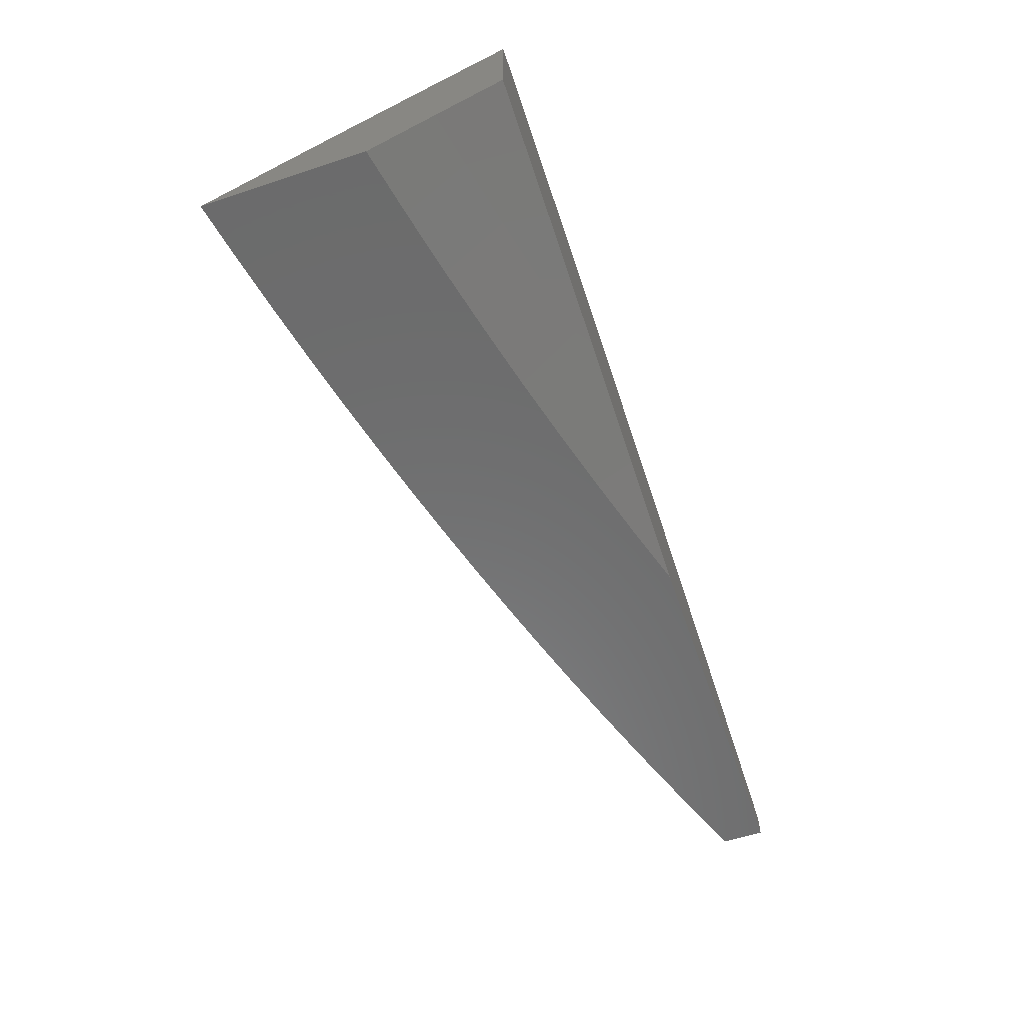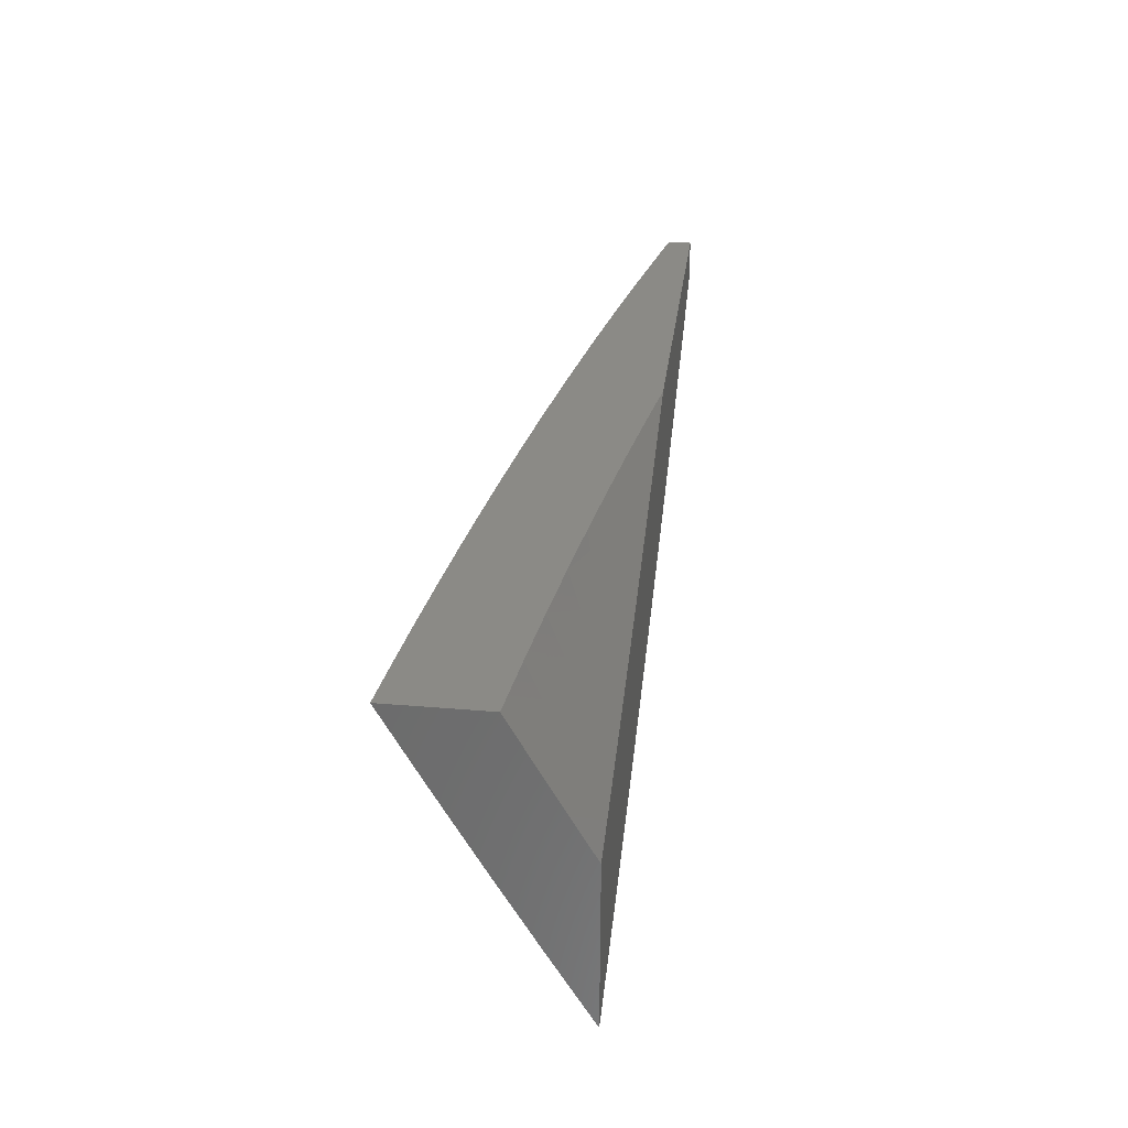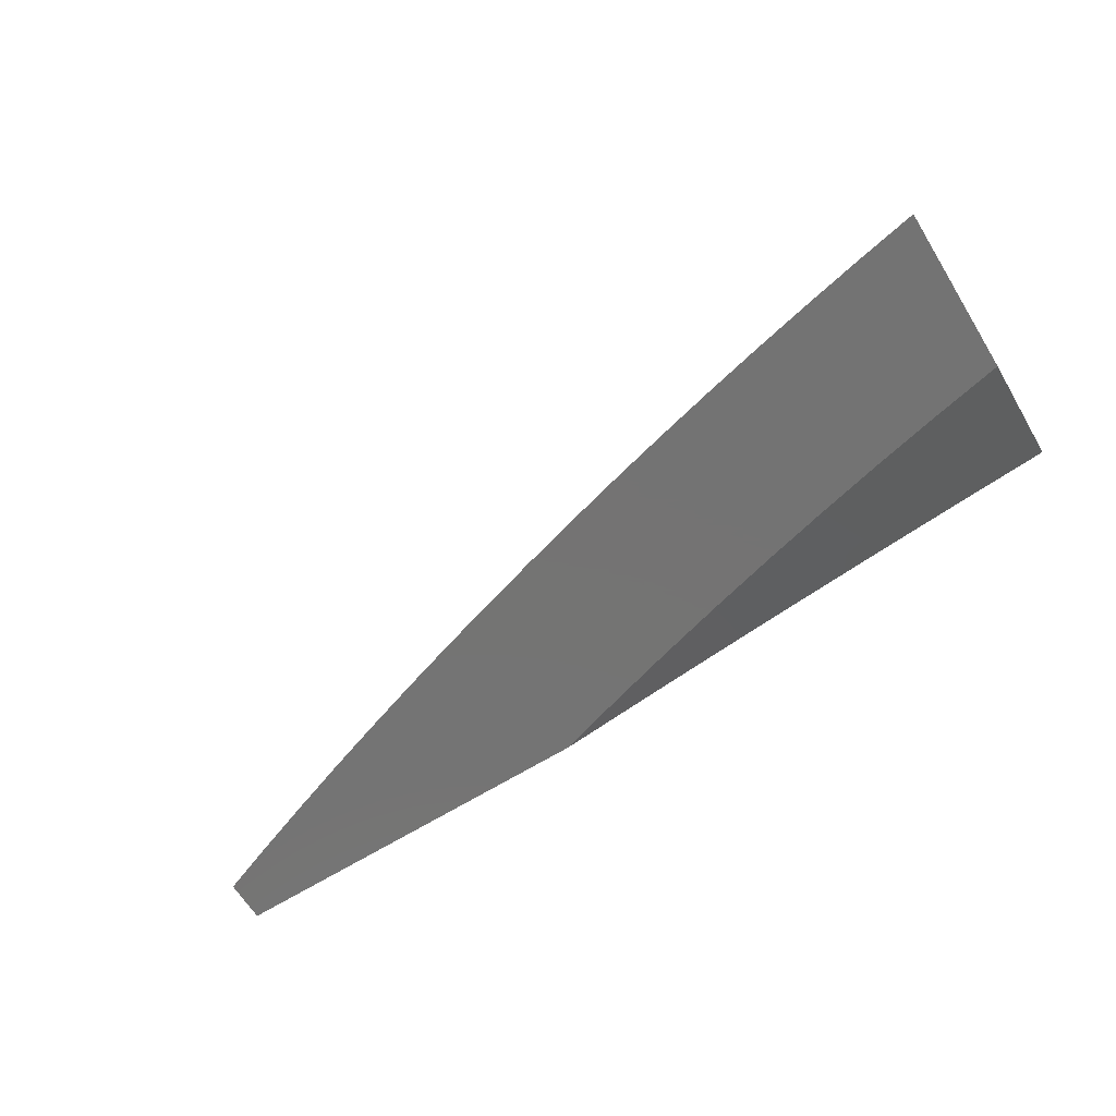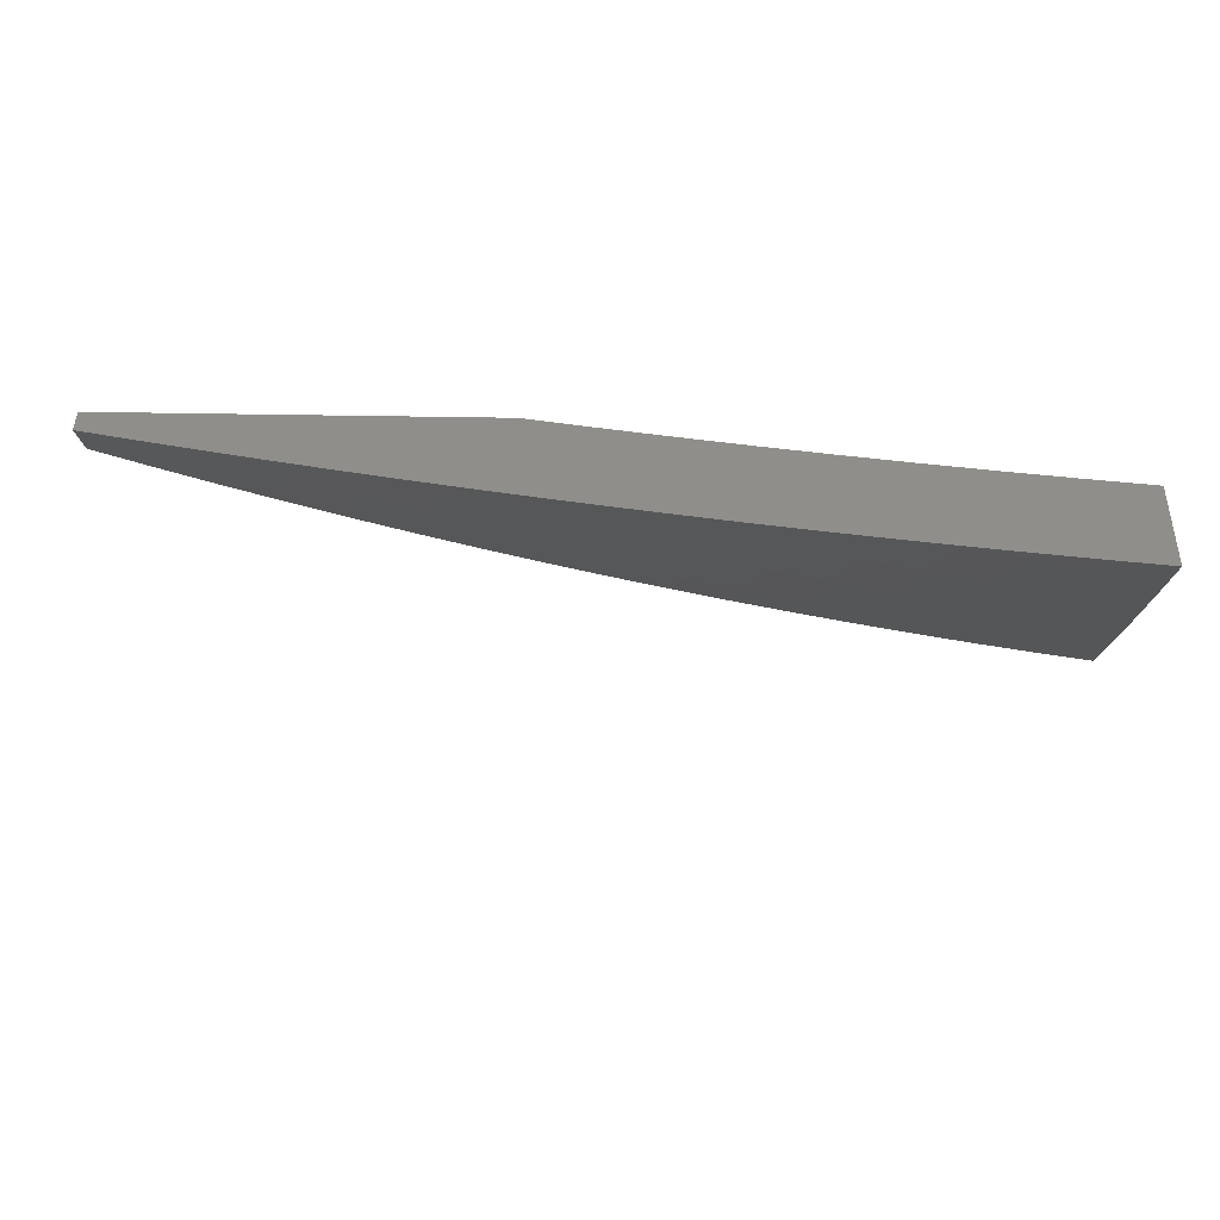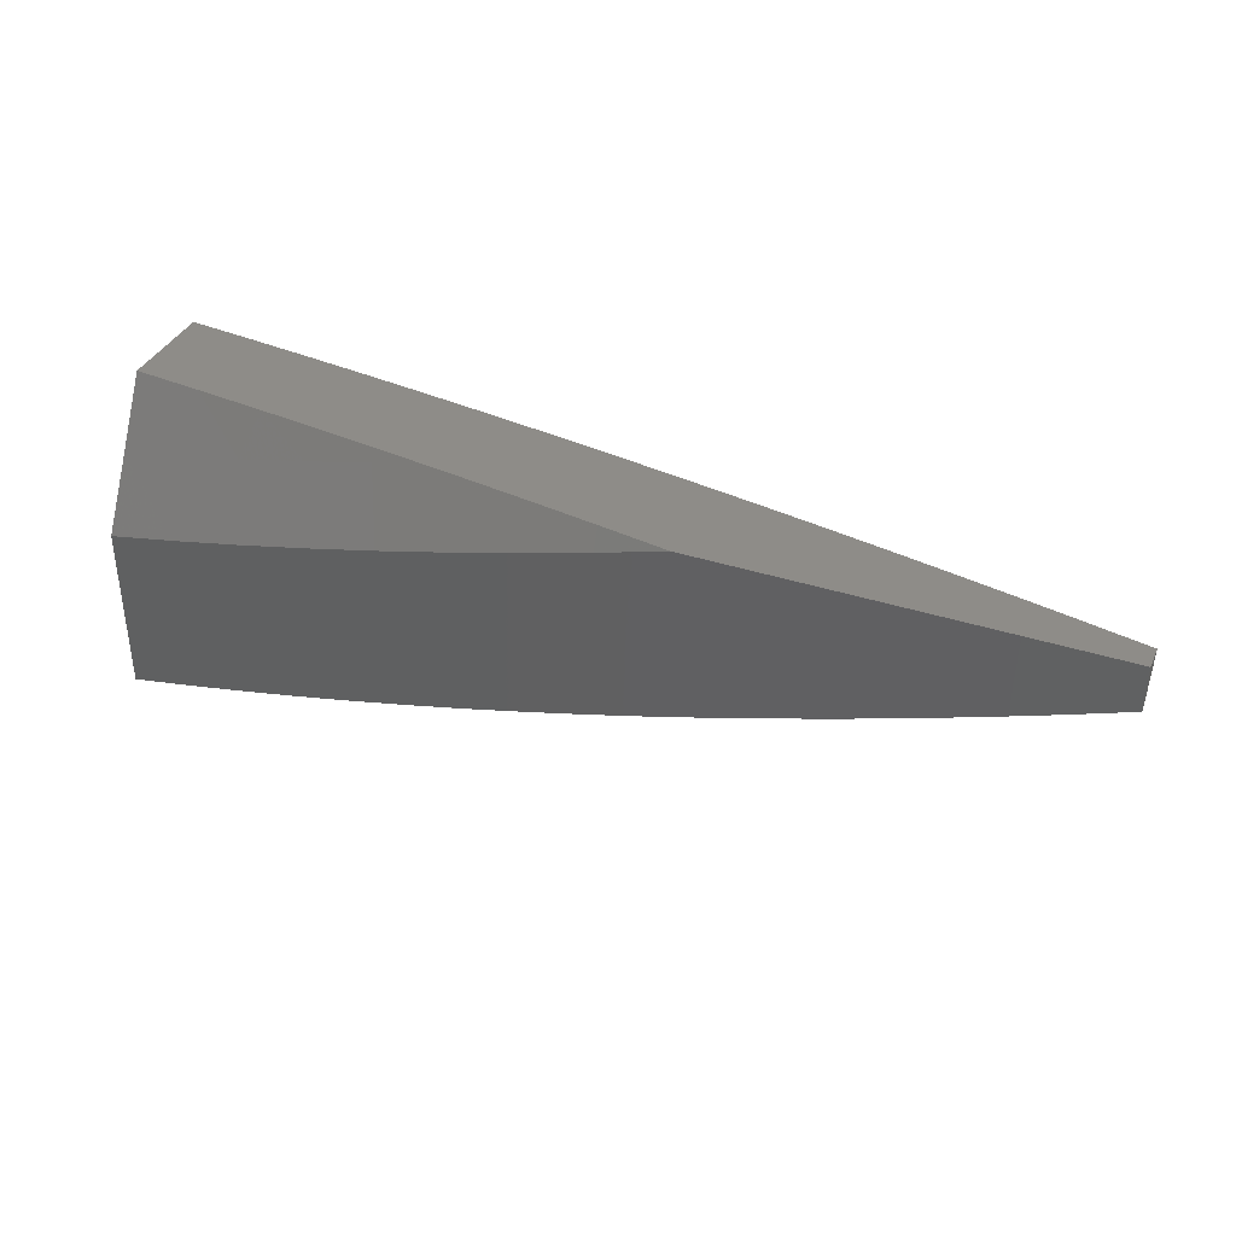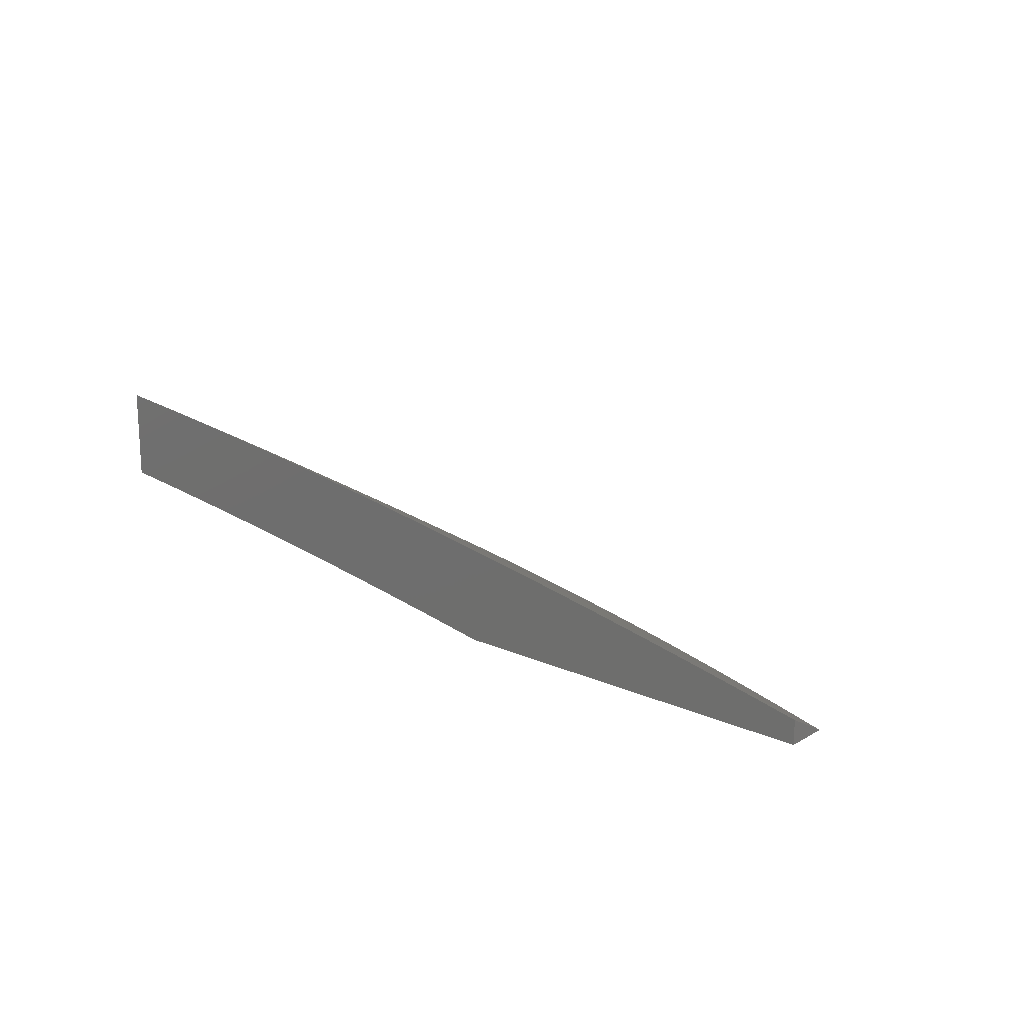
<metadata>
{"format":"stl","ext":"stl","renderer":"f3d","projection":"perspective","resolution":1024,"background":"white","views":[{"elev":-58.1,"azim":108.9,"up":"+Z"},{"elev":30.7,"azim":97.0,"up":"+Y"},{"elev":-65.8,"azim":31.9,"up":"+Z"},{"elev":46.2,"azim":1.2,"up":"+Y"},{"elev":37.1,"azim":-157.2,"up":"+Y"},{"elev":17.2,"azim":-138.5,"up":"+Z"}]}
</metadata>
<code>
# stl→obj: 129 verts, 254 faces
v -1 -5.143 10
v -1.074 -5.129 10
v -1 -5.072 10.04
v -1.059 -5.06 10.04
v -1 -5 10.08
v -1.074 -5 10.07
v -1.131 -5.045 10.04
v -1.147 -5 10.06
v -1.204 -5.029 10.04
v -1.221 -5 10.05
v -1.276 -5.012 10.04
v -1.294 -5 10.04
v -1.296 -5.08 10
v -1.369 -5.061 10
v -1.148 -5.114 10
v -1.222 -5.097 10
v -1.368 -5 10.03
v -1.442 -5.042 10
v -1.441 -5 10.02
v -1.515 -5.021 10
v -1.514 -5 10.01
v -1.588 -5 10
v -2 -5 10.03
v -2 -5.046 10
v -1.939 -5.027 10.02
v -1.939 -5.069 10
v -1.876 -5.05 10.02
v -1.878 -5.091 10
v -1.813 -5.072 10.02
v -1.817 -5.112 10
v -1.75 -5.093 10.02
v -1.755 -5.133 10
v -1.687 -5.113 10.02
v -1.693 -5.152 10
v -1.624 -5.132 10.02
v -1.631 -5.171 10
v -1.561 -5.151 10.02
v -1.569 -5.19 10
v -1.498 -5.169 10.02
v -1.506 -5.208 10
v -1.434 -5.186 10.02
v -1.444 -5.224 10
v -1.371 -5.202 10.02
v -1.381 -5.241 10
v -1.308 -5.218 10.02
v -1.318 -5.256 10
v -1.255 -5.271 10
v -1.245 -5.233 10.02
v -1.191 -5.285 10
v -1.182 -5.247 10.02
v -1.128 -5.298 10
v -1.119 -5.26 10.02
v -1.064 -5.311 10
v -1.056 -5.272 10.02
v -1 -5.323 10
v -1 -5.243 10.05
v -1 -5.162 10.09
v -1.04 -5.195 10.07
v -1.048 -5.233 10.05
v -1.11 -5.221 10.05
v -1.173 -5.208 10.05
v -1.236 -5.194 10.05
v -1.299 -5.18 10.05
v -1 -5.081 10.14
v -1.025 -5.117 10.12
v -1.033 -5.156 10.09
v -1.094 -5.144 10.09
v -1.102 -5.183 10.07
v -1.155 -5.131 10.09
v -1.164 -5.17 10.07
v -1.218 -5.117 10.09
v -1.227 -5.156 10.07
v -1.279 -5.103 10.09
v -1.289 -5.141 10.07
v -1.351 -5.126 10.07
v -1.361 -5.164 10.05
v -1.424 -5.148 10.05
v -1 -5 10.18
v -1.009 -5.039 10.16
v -1.017 -5.078 10.14
v -1.077 -5.066 10.14
v -1.085 -5.105 10.12
v -1.138 -5.053 10.14
v -1.147 -5.092 10.12
v -1.199 -5.04 10.14
v -1.208 -5.078 10.12
v -1.26 -5.026 10.14
v -1.27 -5.064 10.12
v -1.331 -5.049 10.12
v -1.341 -5.088 10.09
v -1.403 -5.072 10.09
v -1.413 -5.11 10.07
v -1.476 -5.093 10.07
v -1.487 -5.131 10.05
v -1.549 -5.113 10.05
v -1.063 -5 10.18
v -1.069 -5.027 10.16
v -1.126 -5 10.17
v -1.129 -5.014 10.16
v -1.189 -5 10.16
v -1.19 -5.001 10.16
v -1.251 -5 10.15
v -1.314 -5 10.15
v -1.321 -5.011 10.14
v -1.377 -5 10.14
v -1.392 -5.033 10.12
v -1.465 -5.055 10.09
v -1.538 -5.075 10.07
v -1.612 -5.095 10.05
v -1.439 -5 10.13
v -1.454 -5.017 10.12
v -1.502 -5 10.12
v -1.526 -5.037 10.09
v -1.565 -5 10.11
v -1.588 -5.019 10.09
v -1.627 -5 10.1
v -1.662 -5.038 10.07
v -1.689 -5 10.09
v -1.724 -5.018 10.07
v -1.752 -5 10.08
v -1.8 -5.034 10.05
v -1.814 -5 10.06
v -1.862 -5.013 10.05
v -1.876 -5 10.05
v -1.938 -5 10.04
v -1.737 -5.055 10.05
v -1.675 -5.075 10.05
v -1.6 -5.057 10.07
v -2 -5 10
f 1 2 3
f 3 2 4
f 3 4 5
f 5 4 6
f 6 4 7
f 6 7 8
f 8 7 9
f 8 9 10
f 10 9 11
f 10 11 12
f 12 11 13
f 12 13 14
f 4 2 7
f 7 2 15
f 7 15 9
f 9 15 16
f 9 16 11
f 11 16 13
f 12 14 17
f 17 14 18
f 17 18 19
f 19 18 20
f 19 20 21
f 21 20 22
f 23 24 25
f 25 24 26
f 25 26 27
f 27 26 28
f 27 28 29
f 29 28 30
f 29 30 31
f 31 30 32
f 31 32 33
f 33 32 34
f 33 34 35
f 35 34 36
f 35 36 37
f 37 36 38
f 37 38 39
f 39 38 40
f 39 40 41
f 41 40 42
f 41 42 43
f 43 42 44
f 43 44 45
f 45 44 46
f 45 46 47
f 45 47 48
f 48 47 49
f 48 49 50
f 50 49 51
f 50 51 52
f 52 51 53
f 52 53 54
f 54 53 55
f 54 55 56
f 57 58 56
f 56 58 59
f 56 59 54
f 54 59 60
f 54 60 52
f 52 60 61
f 52 61 50
f 50 61 62
f 50 62 48
f 48 62 63
f 48 63 45
f 45 63 43
f 64 65 57
f 57 65 66
f 57 66 58
f 58 66 67
f 58 67 68
f 68 67 69
f 68 69 70
f 70 69 71
f 70 71 72
f 72 71 73
f 72 73 74
f 74 73 75
f 74 75 76
f 76 75 77
f 76 77 41
f 41 77 39
f 78 79 64
f 64 79 80
f 64 80 65
f 65 80 81
f 65 81 82
f 82 81 83
f 82 83 84
f 84 83 85
f 84 85 86
f 86 85 87
f 86 87 88
f 88 87 89
f 88 89 90
f 90 89 91
f 90 91 92
f 92 91 93
f 92 93 94
f 94 93 95
f 94 95 37
f 37 95 35
f 78 96 79
f 79 96 97
f 79 97 80
f 80 97 81
f 96 98 97
f 97 98 99
f 97 99 81
f 81 99 83
f 98 100 99
f 99 100 101
f 99 101 83
f 83 101 85
f 100 102 101
f 101 102 85
f 85 102 87
f 87 102 103
f 87 103 104
f 104 103 105
f 104 105 89
f 89 105 106
f 89 106 91
f 91 106 107
f 91 107 93
f 93 107 108
f 93 108 95
f 95 108 109
f 95 109 35
f 35 109 33
f 105 110 106
f 106 110 111
f 106 111 107
f 107 111 112
f 107 112 113
f 113 112 114
f 113 114 115
f 115 114 116
f 115 116 117
f 117 116 118
f 117 118 119
f 119 118 120
f 119 120 121
f 121 120 122
f 121 122 123
f 123 122 124
f 123 124 125
f 110 112 111
f 23 25 125
f 125 25 27
f 125 27 123
f 123 27 121
f 27 29 121
f 121 29 126
f 121 126 119
f 119 126 117
f 29 31 126
f 126 31 127
f 126 127 117
f 117 127 128
f 117 128 115
f 115 128 113
f 31 33 127
f 127 33 109
f 127 109 128
f 128 109 108
f 128 108 113
f 113 108 107
f 37 39 94
f 94 39 77
f 94 77 92
f 92 77 75
f 92 75 90
f 90 75 73
f 90 73 88
f 88 73 71
f 88 71 86
f 86 71 69
f 86 69 84
f 84 69 67
f 84 67 82
f 82 67 66
f 82 66 65
f 41 43 76
f 76 43 63
f 76 63 74
f 74 63 62
f 74 62 72
f 72 62 61
f 72 61 70
f 70 61 60
f 70 60 68
f 68 60 59
f 68 59 58
f 87 104 89
f 6 103 5
f 5 103 102
f 5 102 100
f 103 6 105
f 105 6 8
f 105 8 110
f 110 8 10
f 110 10 112
f 112 10 12
f 112 12 114
f 114 12 116
f 116 12 17
f 116 17 118
f 118 17 19
f 118 19 120
f 120 19 21
f 120 21 122
f 122 21 22
f 122 22 124
f 124 22 125
f 125 22 129
f 125 129 23
f 100 98 5
f 5 98 96
f 5 96 78
f 20 30 22
f 22 30 28
f 22 28 26
f 30 20 32
f 32 20 18
f 32 18 34
f 34 18 14
f 34 14 36
f 36 14 13
f 36 13 38
f 38 13 40
f 40 13 16
f 40 16 42
f 42 16 15
f 42 15 44
f 44 15 2
f 44 2 46
f 46 2 1
f 46 1 47
f 47 1 49
f 49 1 51
f 51 1 53
f 53 1 55
f 24 129 26
f 26 129 22
f 24 23 129
f 3 57 1
f 1 57 56
f 1 56 55
f 3 5 57
f 57 5 64
f 64 5 78

</code>
